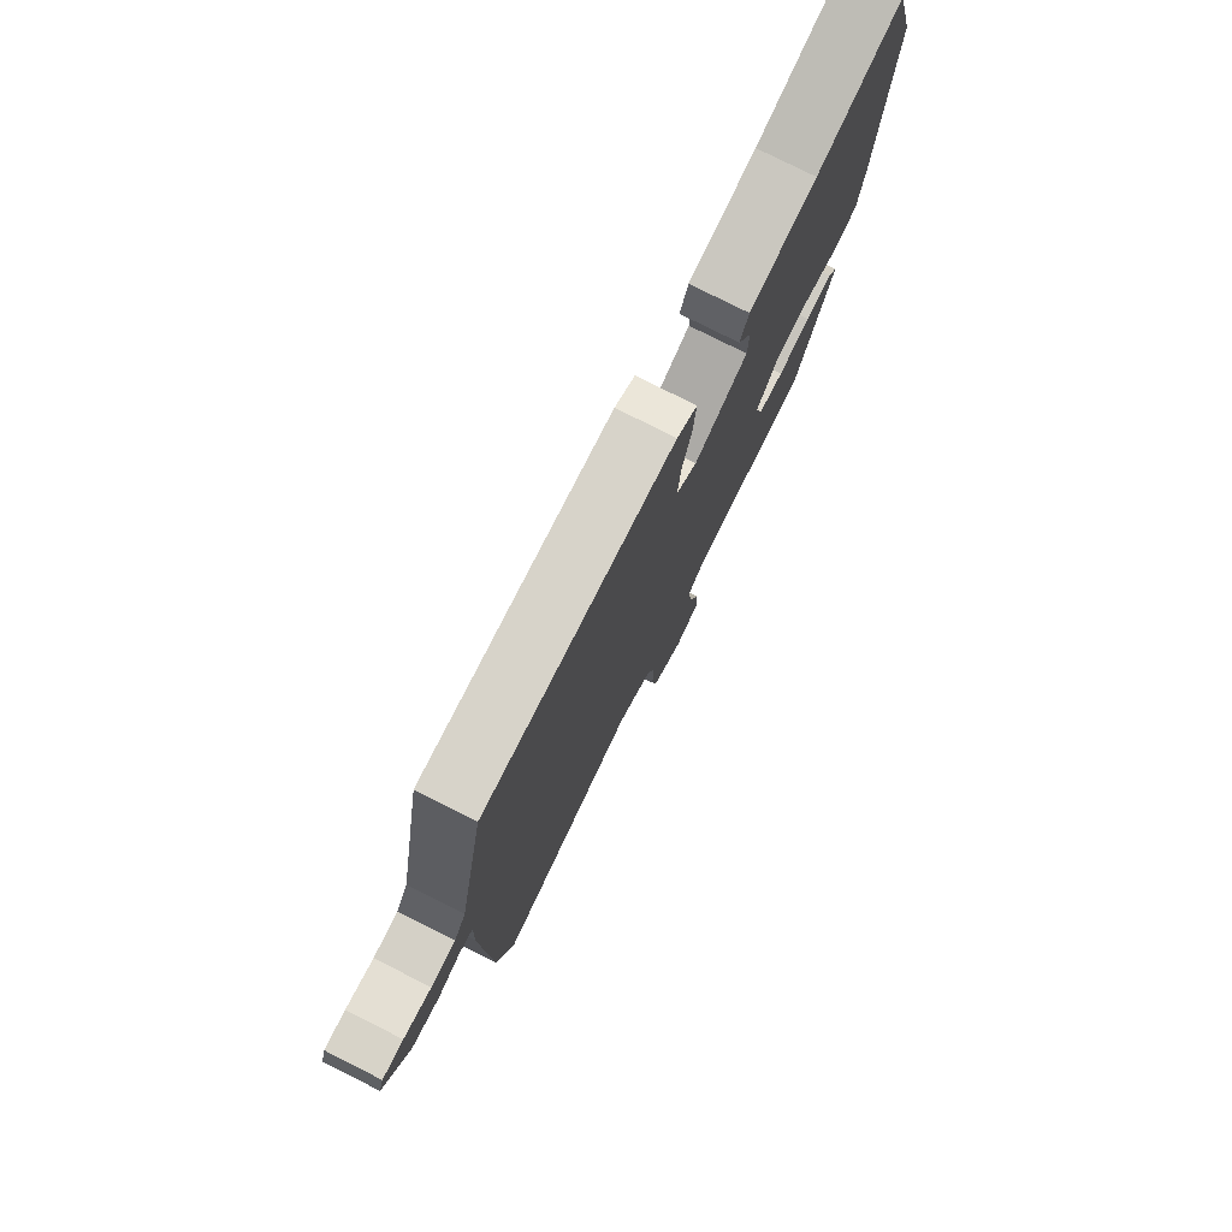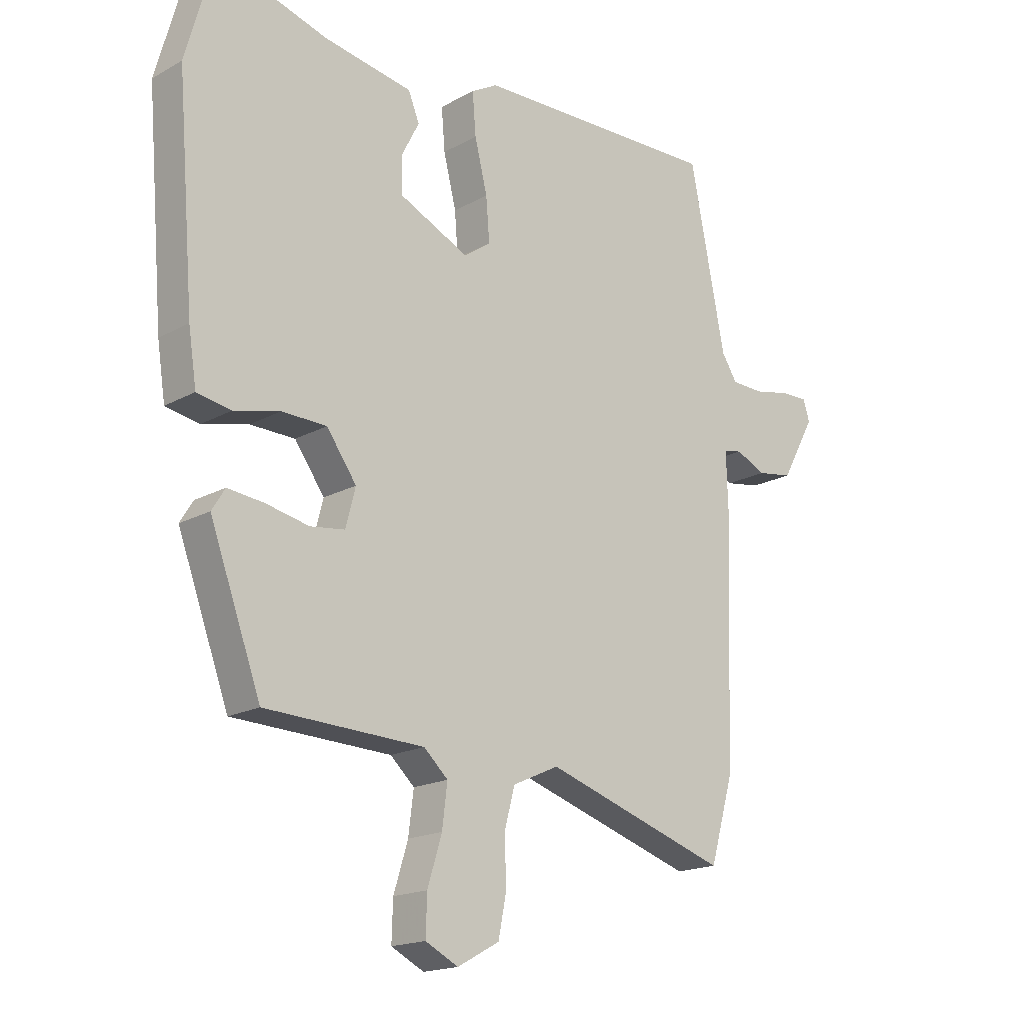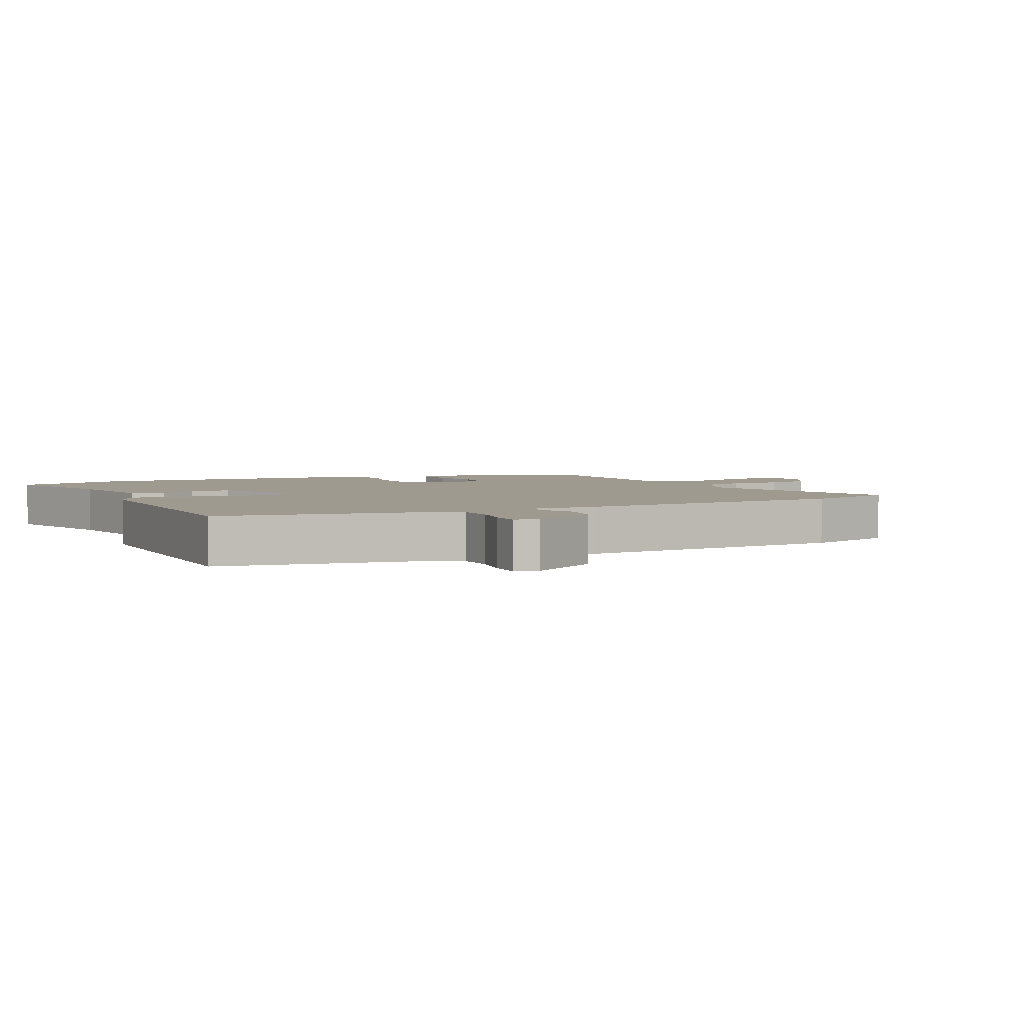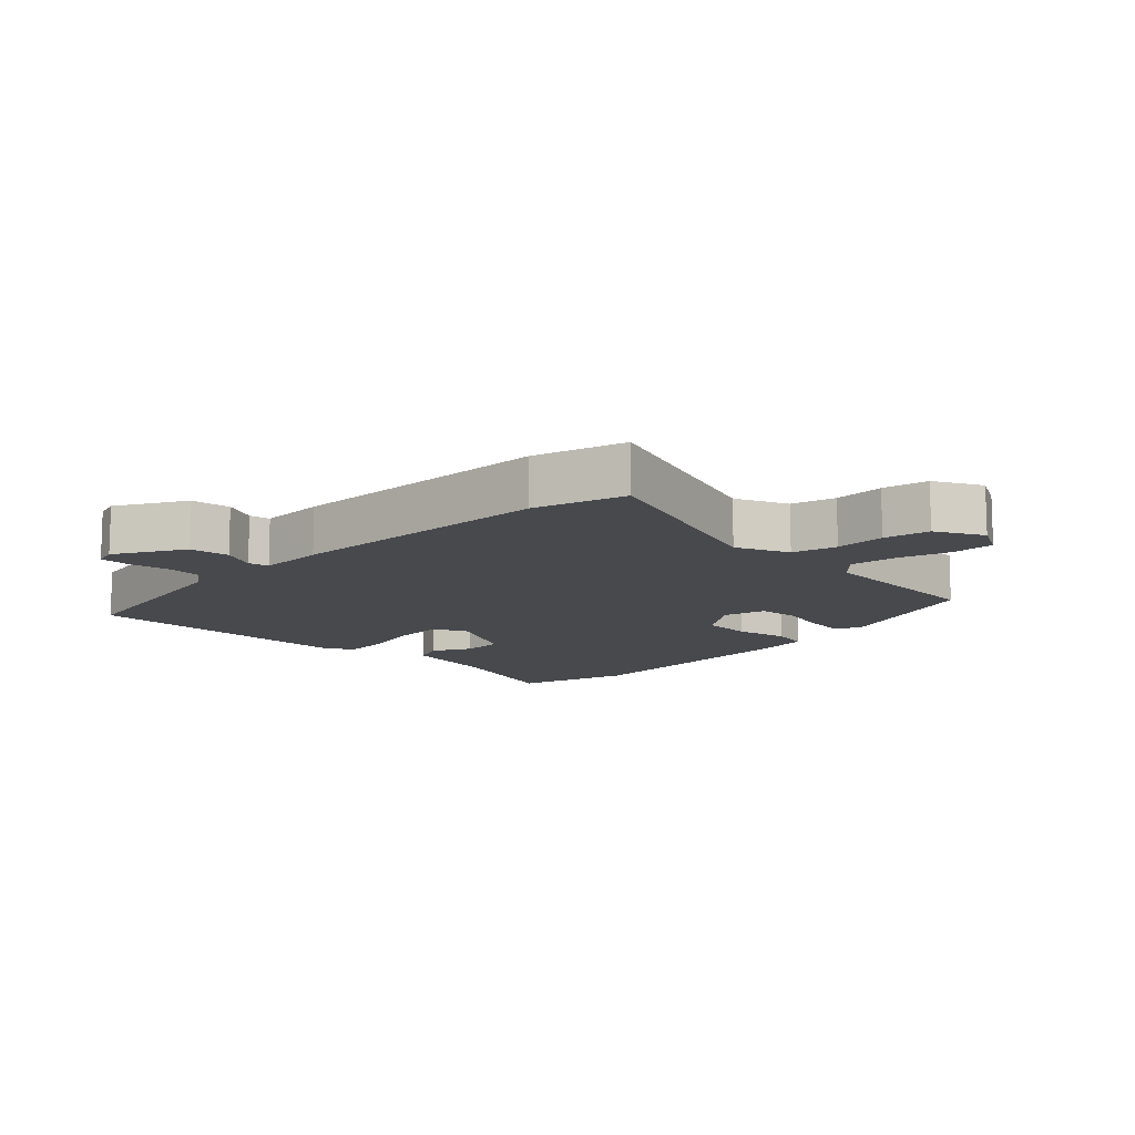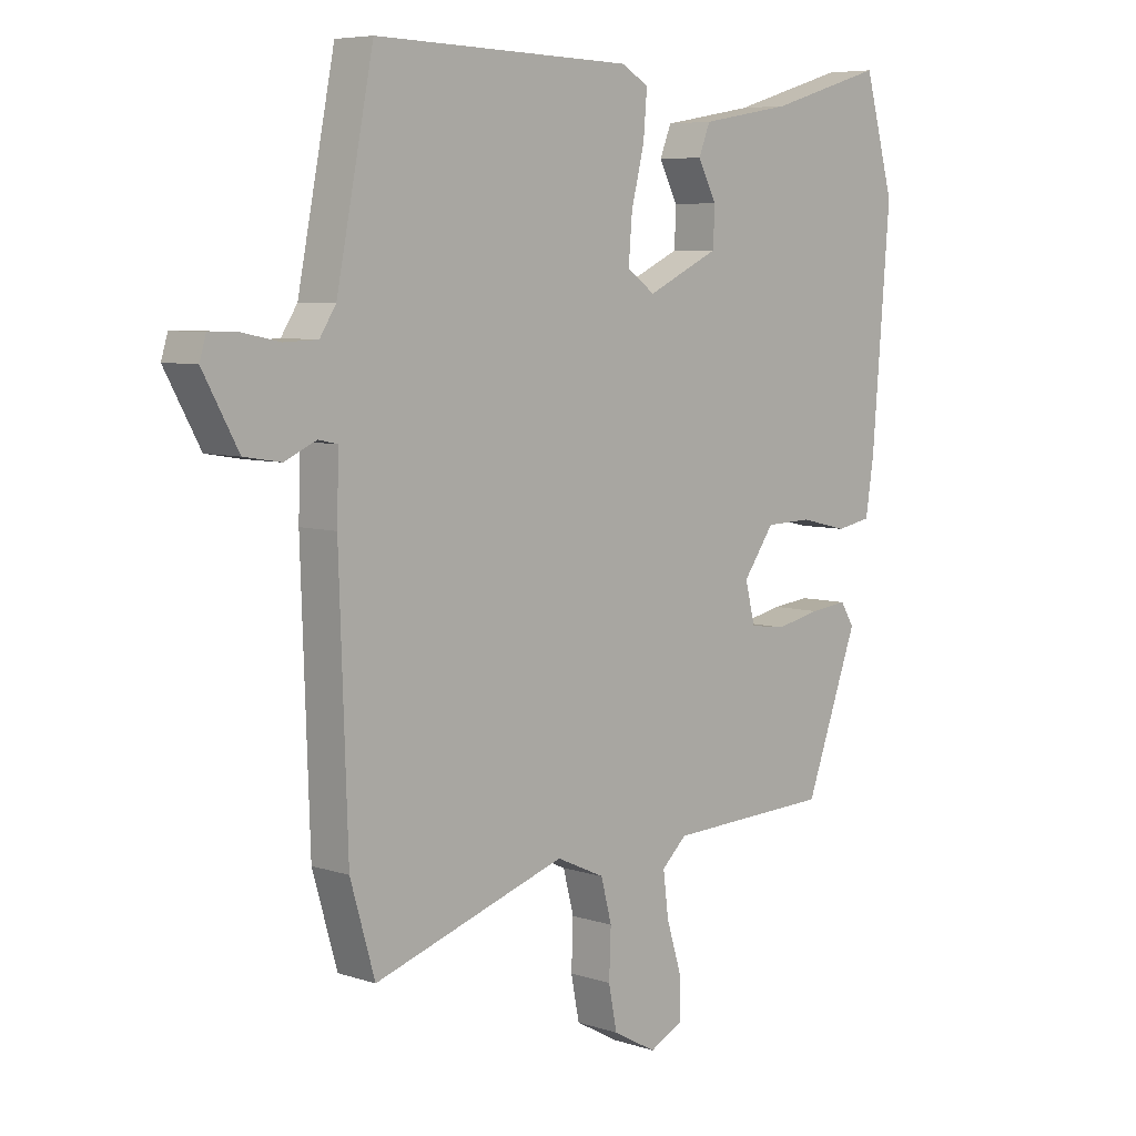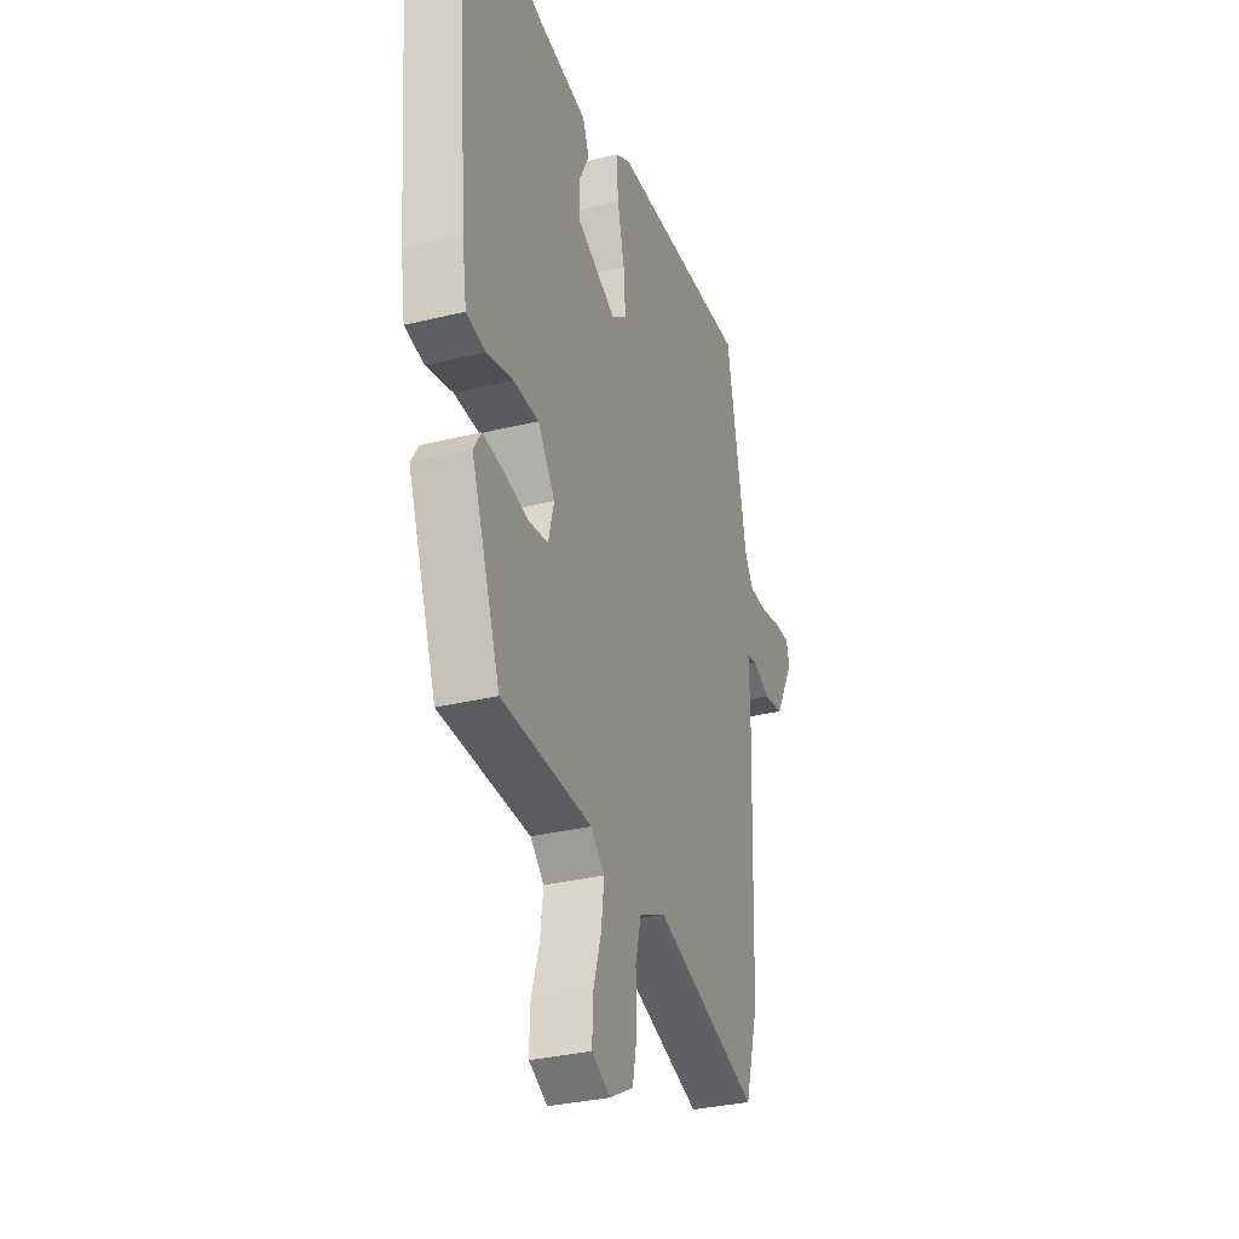
<metadata>
{"format":"obj","ext":"obj","renderer":"f3d","projection":"perspective","resolution":1024,"background":"white","views":[{"elev":78.1,"azim":116.7,"up":"+Z"},{"elev":-17.7,"azim":-42.7,"up":"+Z"},{"elev":3.7,"azim":62.6,"up":"+Y"},{"elev":-12.0,"azim":134.3,"up":"+Y"},{"elev":6.5,"azim":134.0,"up":"+Z"},{"elev":-31.7,"azim":-70.8,"up":"+Z"}]}
</metadata>
<code>
v -0.37 0.07 -0.484
v -0.459 0.07 -0.241
v -0.436 0.07 -0.204
v -0.373 0.07 -0.211
v -0.298 0.07 -0.227
v -0.238 0.07 -0.219
v -0.221 0.07 -0.153
v -0.273 0.07 -0.08
v -0.351 0.07 -0.078
v -0.431 0.07 -0.097
v -0.49 0.07 -0.086
v -0.504 0.07 0.006
v -0.534 0.07 0.376
v -0.484 0.07 0.557
v -0.291 0.07 0.499
v -0.137 0.07 0.472
v -0.118 0.07 0.424
v -0.149 0.07 0.364
v -0.147 0.07 0.301
v -0.026 0.07 0.244
v 0.021 0.07 0.277
v 0.015 0.07 0.352
v -0.007 0.07 0.441
v -0.013 0.07 0.514
v 0.033 0.07 0.54
v 0.465 0.07 0.551
v 0.527 0.07 0.238
v 0.554 0.07 0.196
v 0.61 0.07 0.194
v 0.673 0.07 0.207
v 0.721 0.07 0.208
v 0.732 0.07 0.172
v 0.673 0.07 0.065
v 0.611 0.07 0.055
v 0.558 0.07 0.079
v 0.526 0.07 0.072
v 0.529 0.07 -0.031
v 0.515 0.07 -0.449
v 0.474 0.07 -0.591
v 0.152 0.07 -0.487
v 0.071 0.07 -0.524
v 0.053 0.07 -0.593
v 0.056 0.07 -0.672
v 0.042 0.07 -0.743
v -0.031 0.07 -0.783
v -0.088 0.07 -0.754
v -0.086 0.07 -0.687
v -0.061 0.07 -0.606
v -0.052 0.07 -0.534
v -0.094 0.07 -0.495
v -0.37 0 -0.484
v -0.459 0 -0.241
v -0.436 0 -0.204
v -0.373 0 -0.211
v -0.298 0 -0.227
v -0.238 0 -0.219
v -0.221 0 -0.153
v -0.273 0 -0.08
v -0.351 0 -0.078
v -0.431 0 -0.097
v -0.49 0 -0.086
v -0.504 0 0.006
v -0.534 0 0.376
v -0.484 0 0.557
v -0.291 0 0.499
v -0.137 0 0.472
v -0.118 0 0.424
v -0.149 0 0.364
v -0.147 0 0.301
v -0.026 0 0.244
v 0.021 0 0.277
v 0.015 0 0.352
v -0.007 0 0.441
v -0.013 0 0.514
v 0.033 0 0.54
v 0.465 0 0.551
v 0.527 0 0.238
v 0.554 0 0.196
v 0.61 0 0.194
v 0.673 0 0.207
v 0.721 0 0.208
v 0.732 0 0.172
v 0.673 0 0.065
v 0.611 0 0.055
v 0.558 0 0.079
v 0.526 0 0.072
v 0.529 0 -0.031
v 0.515 0 -0.449
v 0.474 0 -0.591
v 0.152 0 -0.487
v 0.071 0 -0.524
v 0.053 0 -0.593
v 0.056 0 -0.672
v 0.042 0 -0.743
v -0.031 0 -0.783
v -0.088 0 -0.754
v -0.086 0 -0.687
v -0.061 0 -0.606
v -0.052 0 -0.534
v -0.094 0 -0.495
f 45 46 47 48
f 45 48 49
f 42 43 44 45
f 41 42 45 49
f 40 41 49 50
f 36 37 38 39
f 36 39 40
f 32 33 34 35
f 32 35 36
f 29 30 31 32
f 28 29 32 36
f 27 28 36 40
f 22 23 24 25
f 21 22 25 26
f 20 21 26 27
f 15 16 17 18
f 15 18 19
f 14 15 19
f 13 14 19
f 12 13 19 20
f 9 10 11 12
f 8 9 12 20
f 2 3 4 5
f 50 1 2 5
f 50 5 6
f 40 50 6 7
f 20 27 40
f 7 8 20 40
f 98 97 96 95
f 99 98 95
f 95 94 93 92
f 99 95 92 91
f 100 99 91 90
f 89 88 87 86
f 90 89 86
f 85 84 83 82
f 86 85 82
f 82 81 80 79
f 86 82 79 78
f 90 86 78 77
f 75 74 73 72
f 76 75 72 71
f 77 76 71 70
f 68 67 66 65
f 69 68 65
f 69 65 64
f 69 64 63
f 70 69 63 62
f 62 61 60 59
f 70 62 59 58
f 55 54 53 52
f 55 52 51 100
f 56 55 100
f 57 56 100 90
f 90 77 70
f 90 70 58 57
f 1 51 52 2
f 2 52 53 3
f 3 53 54 4
f 4 54 55 5
f 5 55 56 6
f 6 56 57 7
f 7 57 58 8
f 8 58 59 9
f 9 59 60 10
f 10 60 61 11
f 11 61 62 12
f 12 62 63 13
f 13 63 64 14
f 14 64 65 15
f 15 65 66 16
f 16 66 67 17
f 17 67 68 18
f 18 68 69 19
f 19 69 70 20
f 20 70 71 21
f 21 71 72 22
f 22 72 73 23
f 23 73 74 24
f 24 74 75 25
f 25 75 76 26
f 26 76 77 27
f 27 77 78 28
f 28 78 79 29
f 29 79 80 30
f 30 80 81 31
f 31 81 82 32
f 32 82 83 33
f 33 83 84 34
f 34 84 85 35
f 35 85 86 36
f 36 86 87 37
f 37 87 88 38
f 38 88 89 39
f 39 89 90 40
f 40 90 91 41
f 41 91 92 42
f 42 92 93 43
f 43 93 94 44
f 44 94 95 45
f 45 95 96 46
f 46 96 97 47
f 47 97 98 48
f 48 98 99 49
f 49 99 100 50
f 50 100 51 1

</code>
